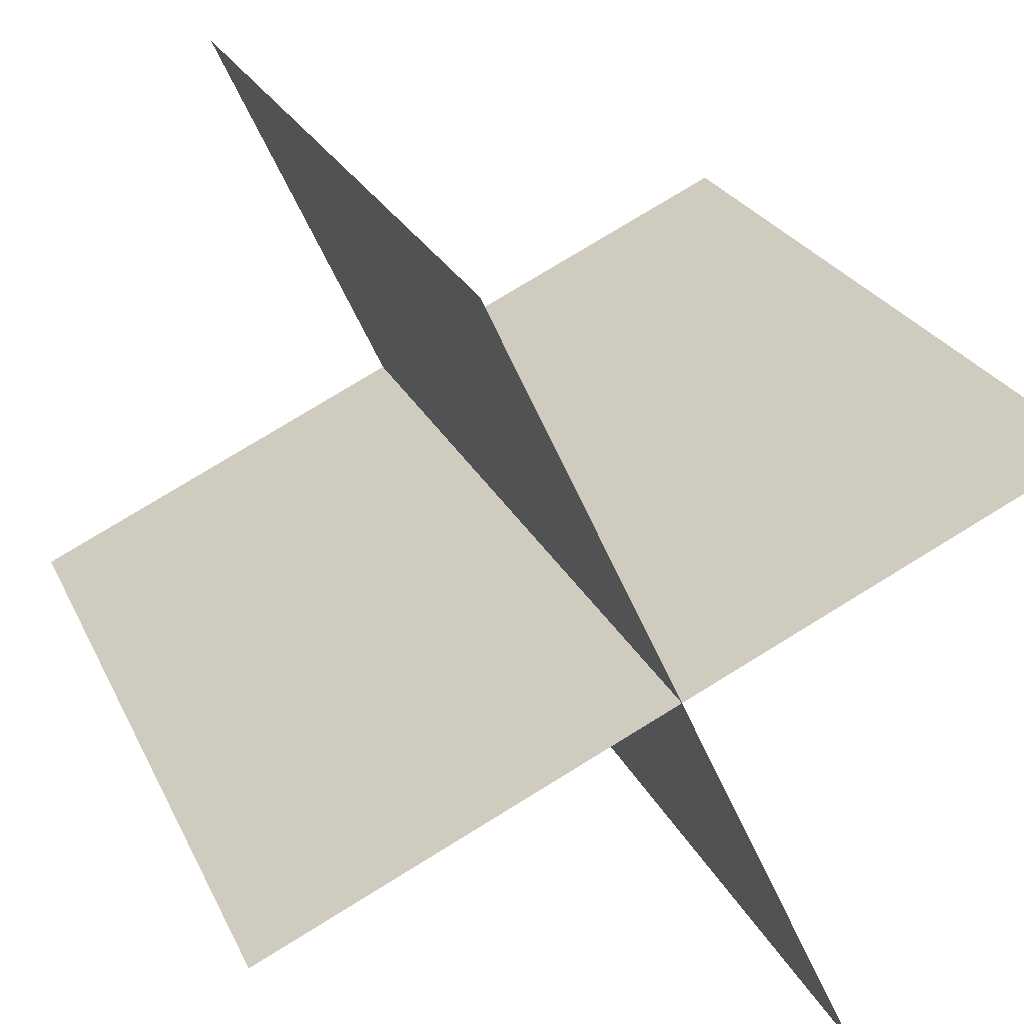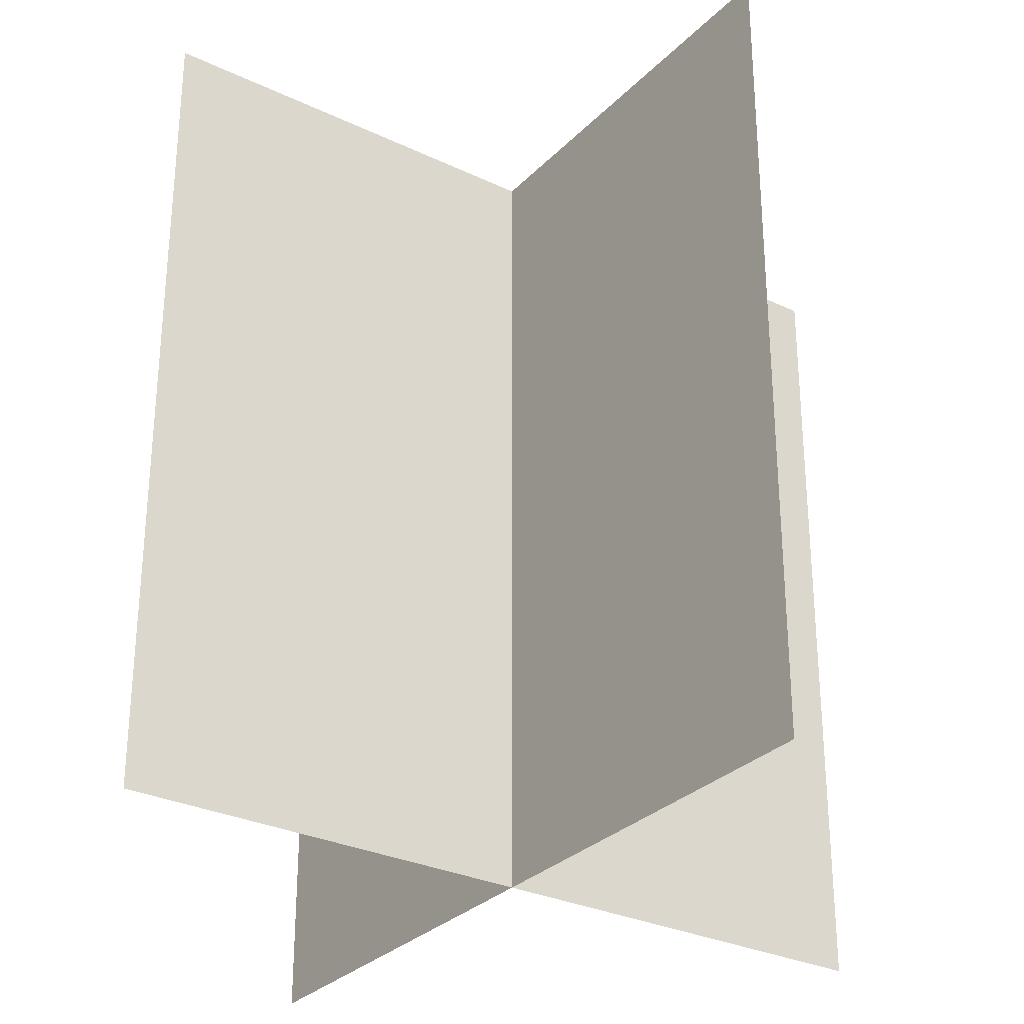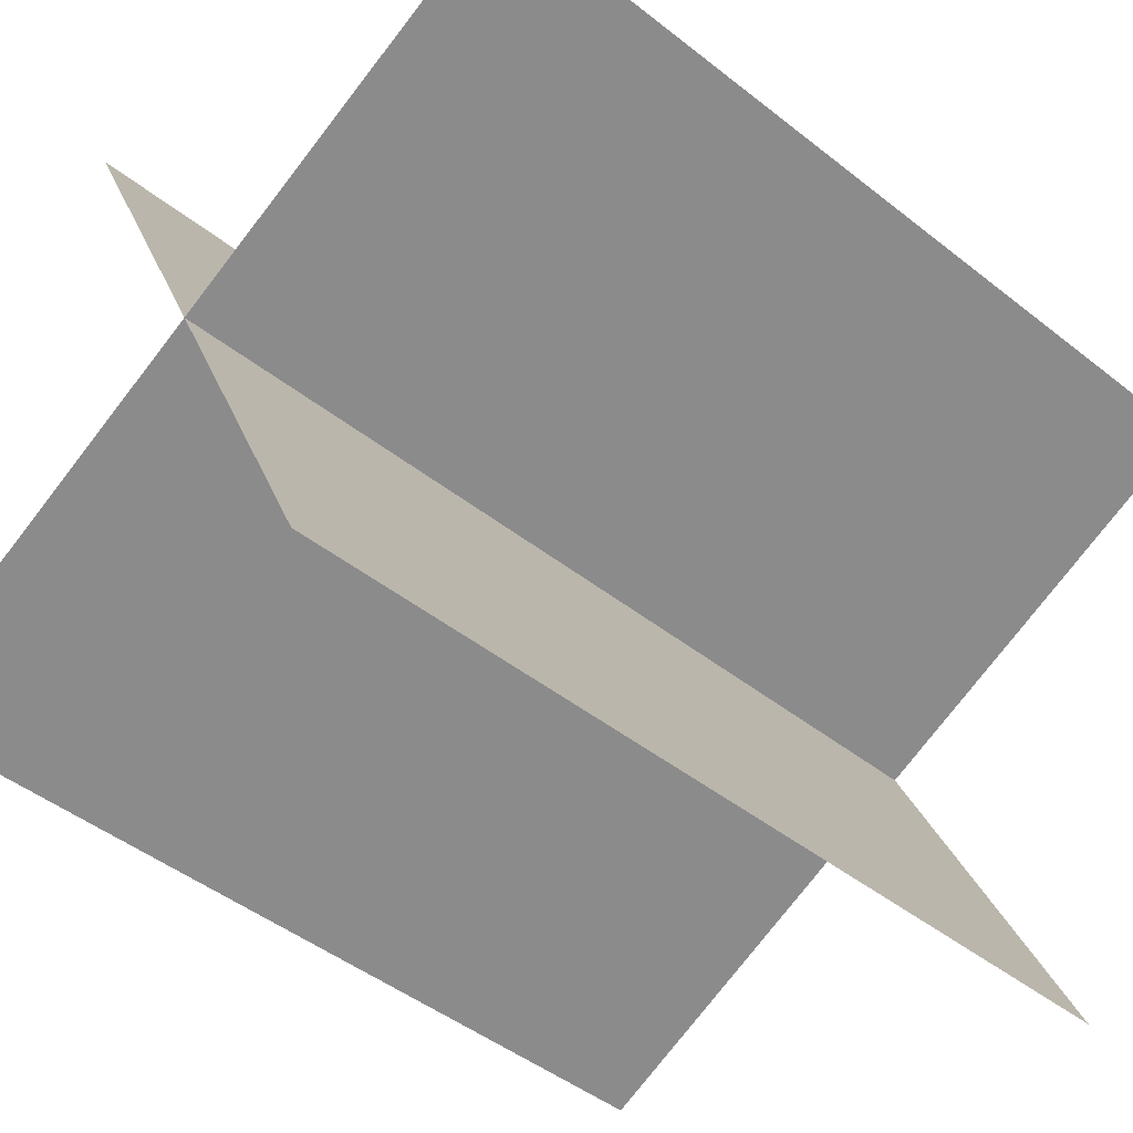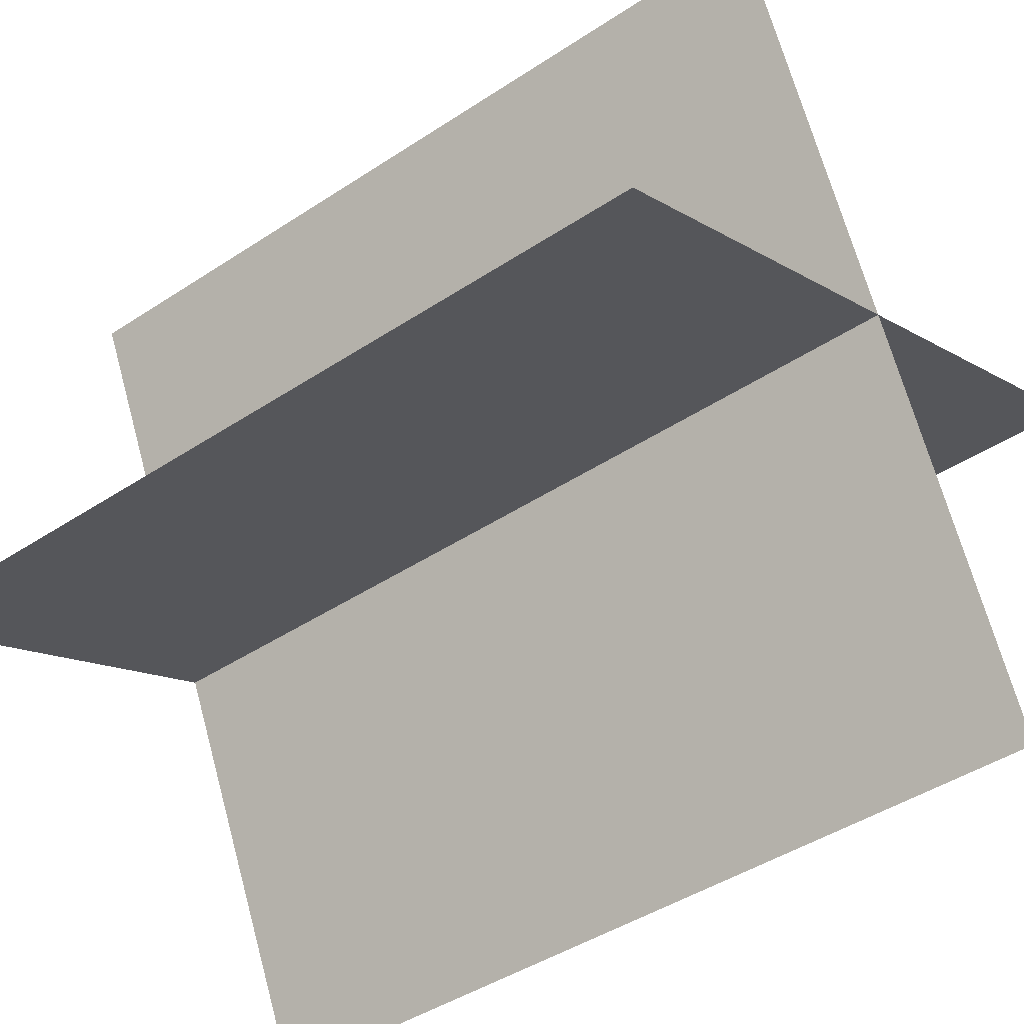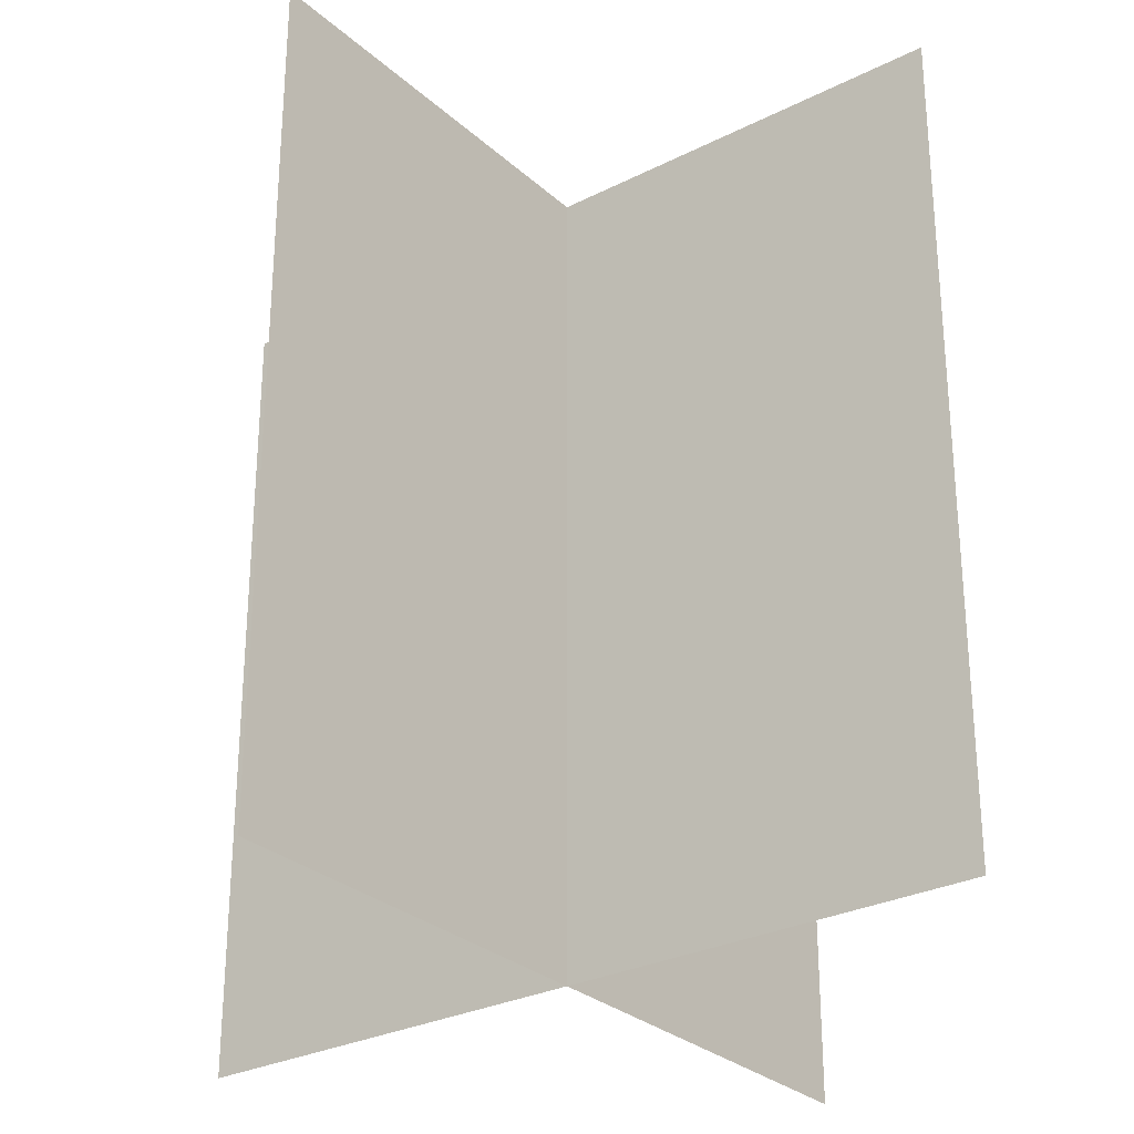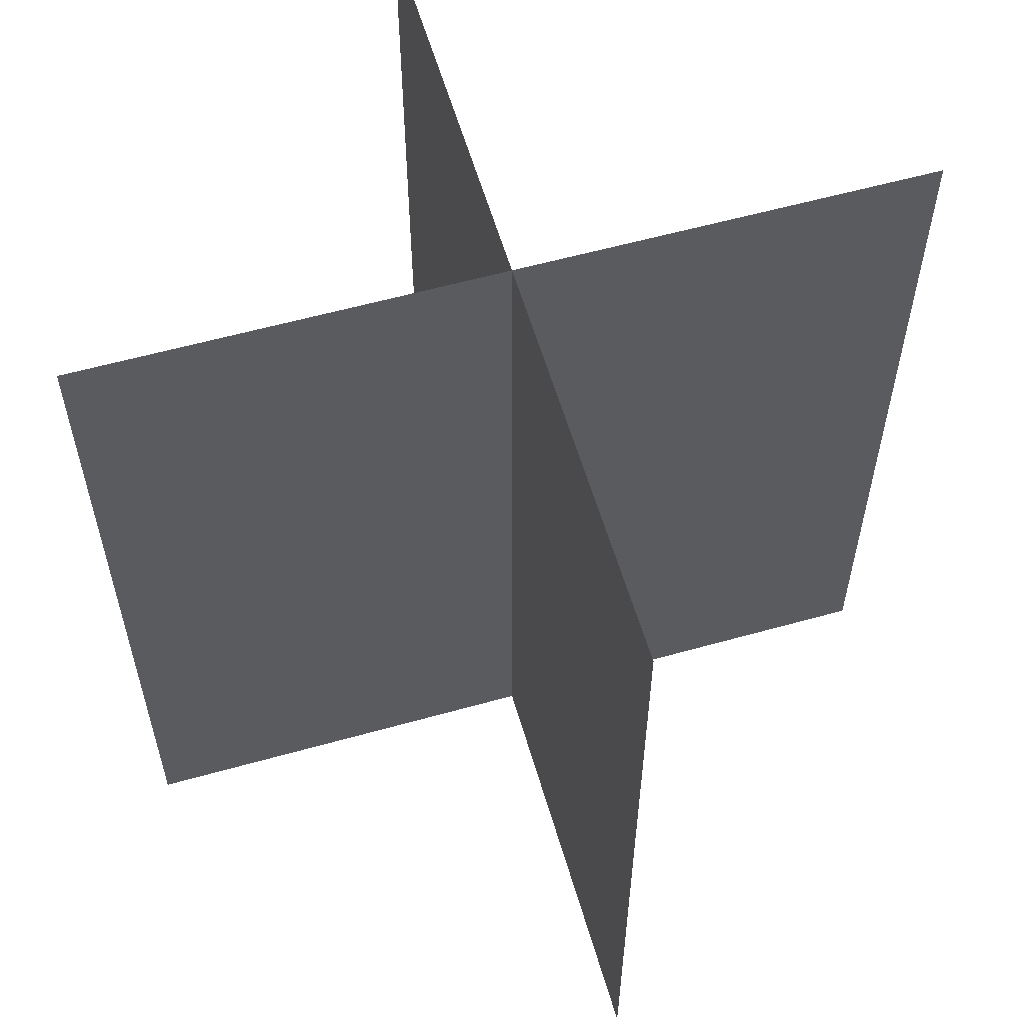
<metadata>
{"format":"obj","ext":"obj","renderer":"f3d","projection":"perspective","resolution":1024,"background":"white","views":[{"elev":23.9,"azim":160.2,"up":"+Z"},{"elev":-29.8,"azim":-99.9,"up":"+Y"},{"elev":-45.3,"azim":-132.5,"up":"+Z"},{"elev":-43.0,"azim":128.3,"up":"+Z"},{"elev":-28.7,"azim":-27.8,"up":"+Y"},{"elev":58.4,"azim":-171.2,"up":"+Y"}]}
</metadata>
<code>
o Plane.001
v -1.52 -0.3364 -3.264
v 1.52 -0.3364 3.264
v -1.52 6.864 -3.264
v -3.264 -0.3364 1.52
v 3.264 -0.3364 -1.52
v 3.264 6.864 -1.52
v 1.52 6.864 3.264
v -3.264 6.864 1.52
f 1 2 3
f 4 5 6
f 2 7 3
f 8 4 6

</code>
